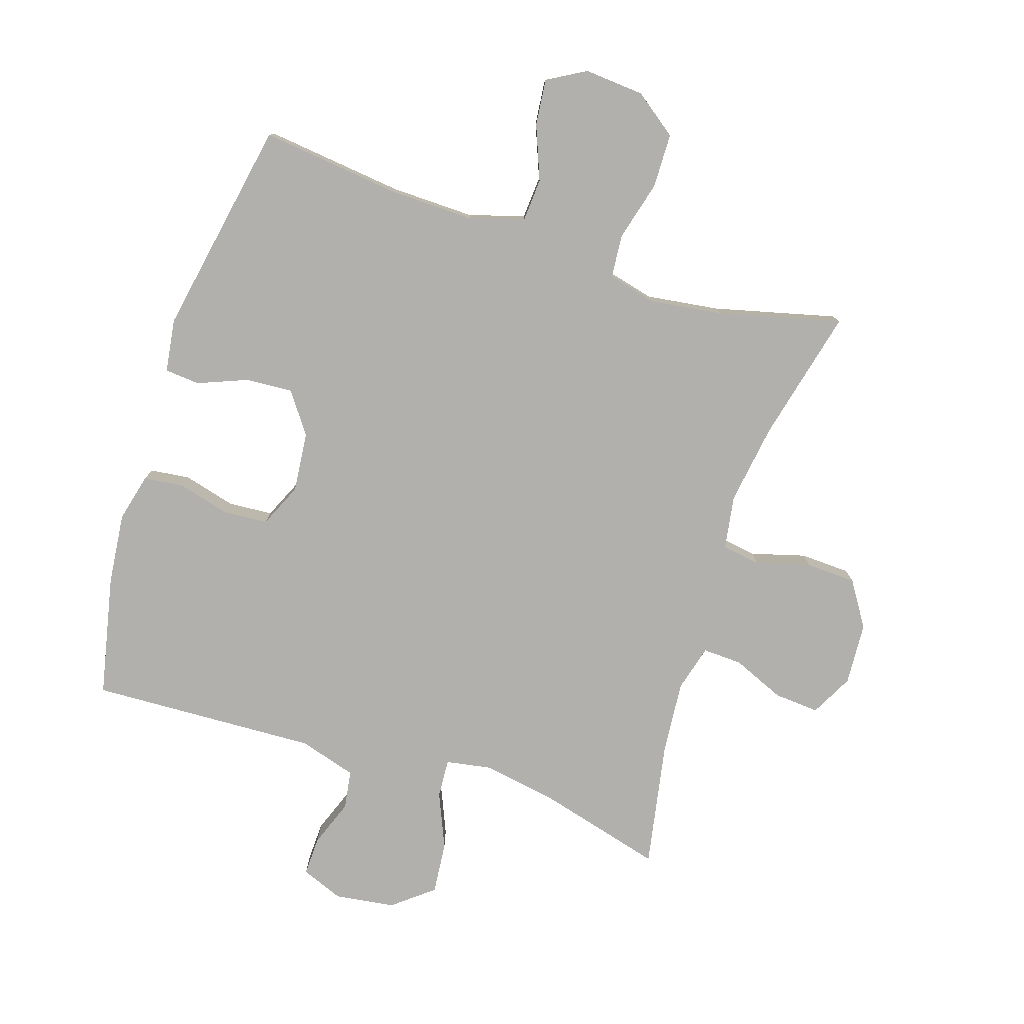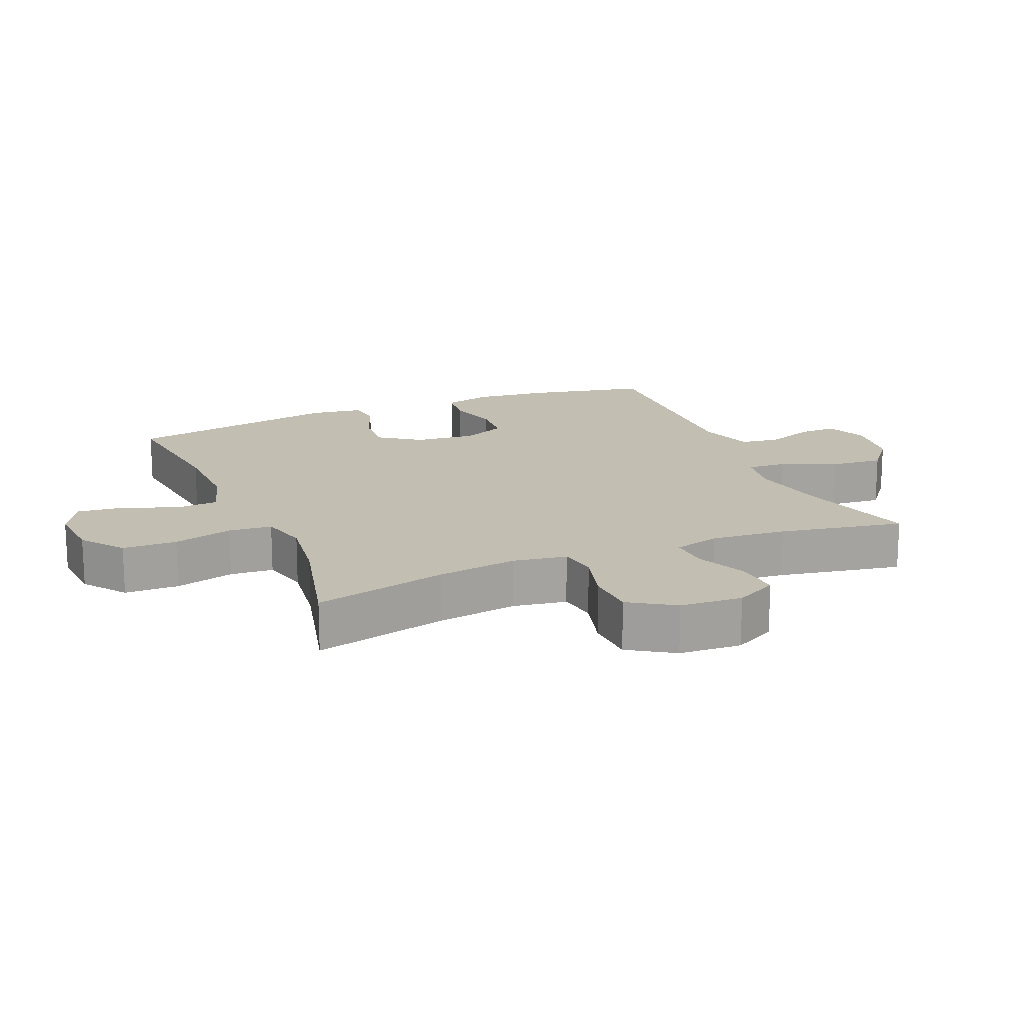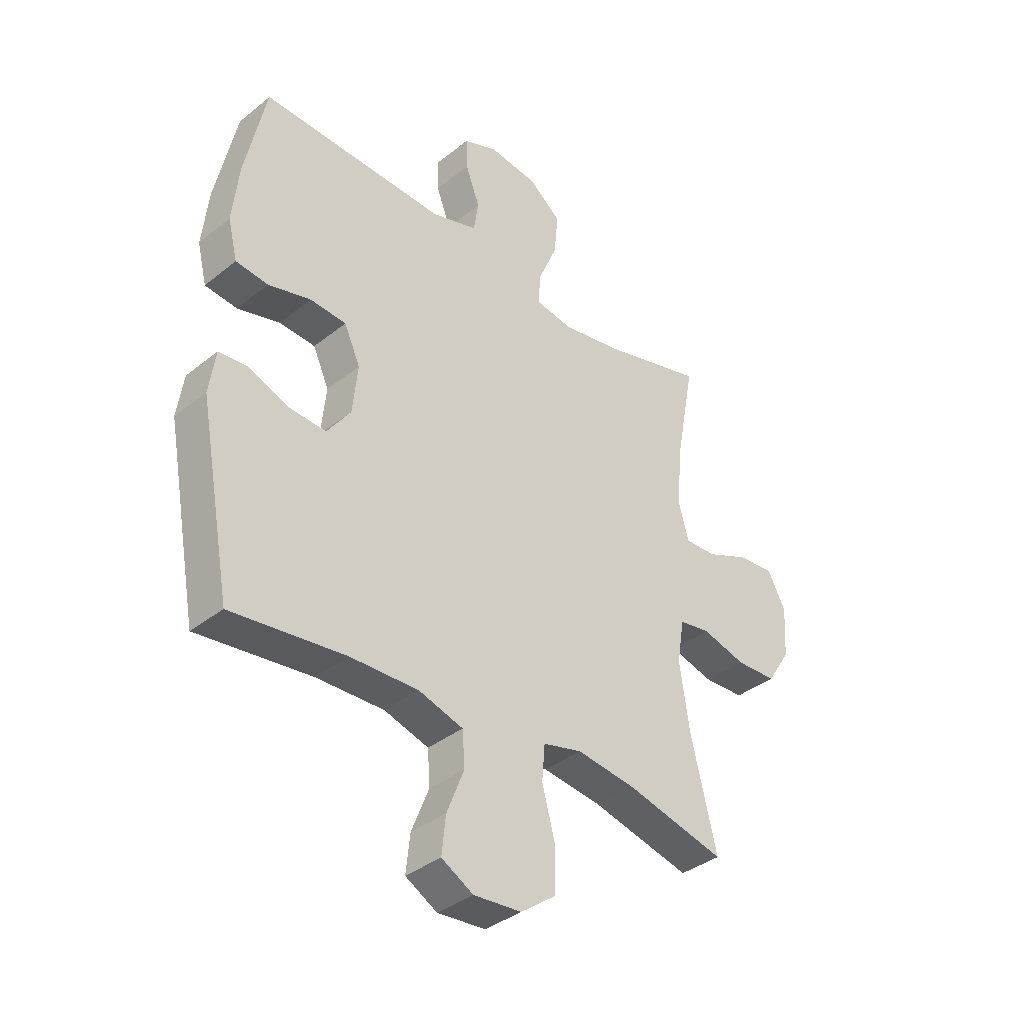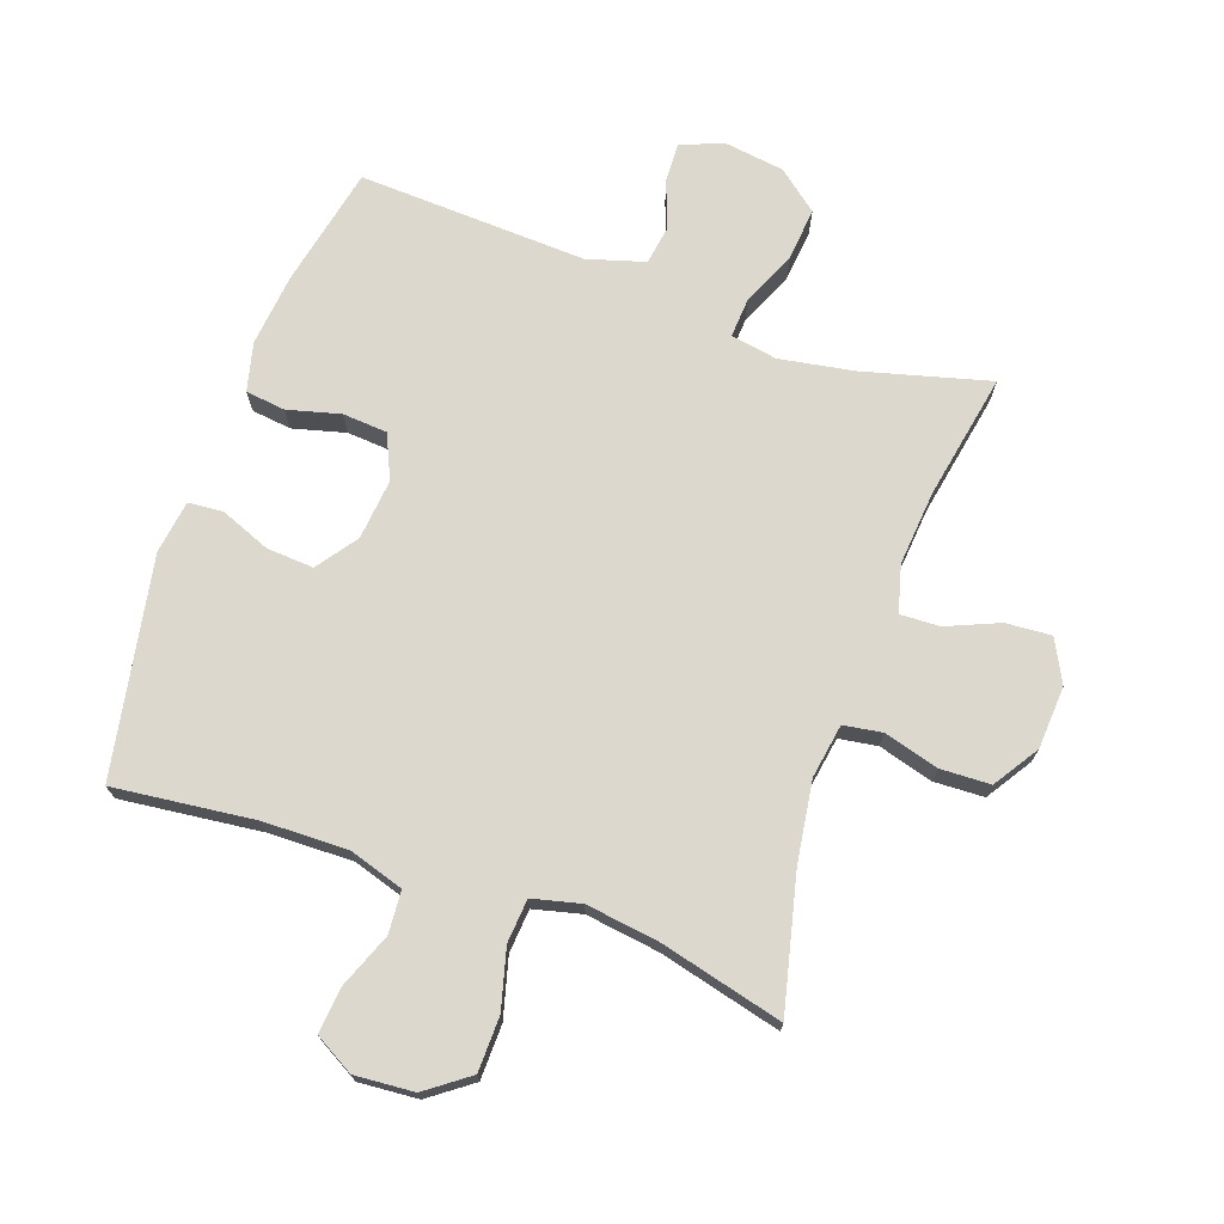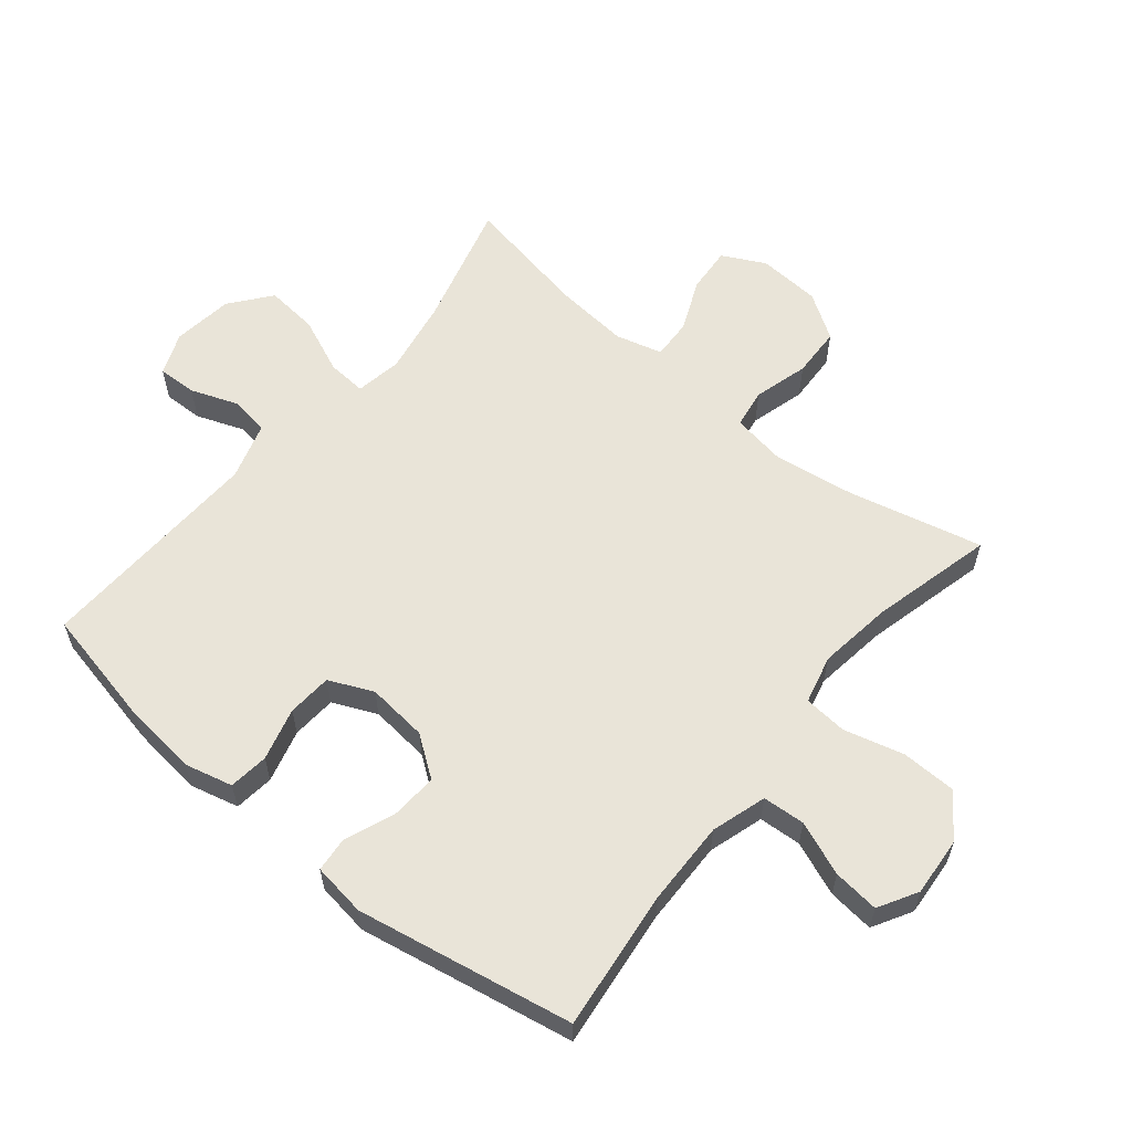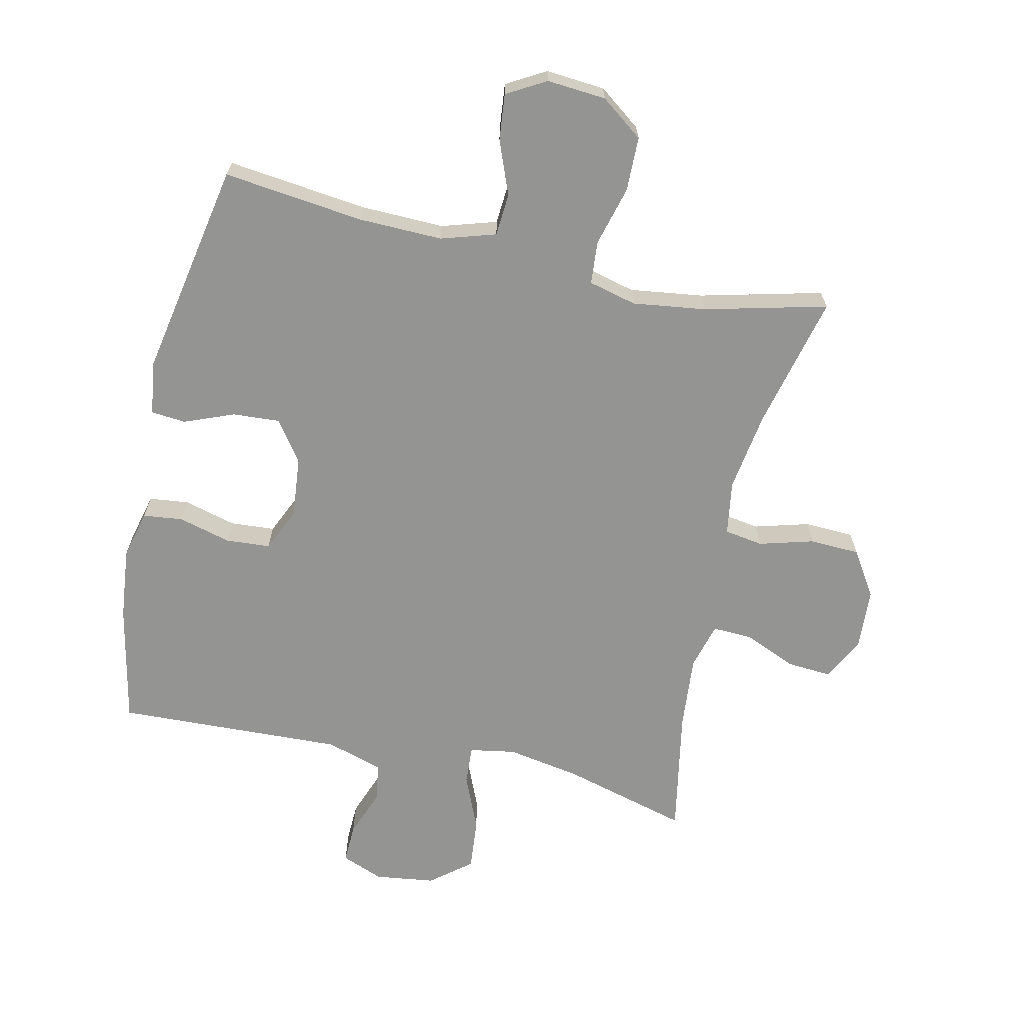
<metadata>
{"format":"obj","ext":"obj","renderer":"f3d","projection":"perspective","resolution":1024,"background":"white","views":[{"elev":-78.6,"azim":162.0,"up":"+Y"},{"elev":17.1,"azim":-113.0,"up":"+Y"},{"elev":-36.9,"azim":135.9,"up":"+Z"},{"elev":72.4,"azim":-160.6,"up":"+Y"},{"elev":60.0,"azim":129.3,"up":"+Y"},{"elev":-67.0,"azim":167.2,"up":"+Y"}]}
</metadata>
<code>
o path3752
v 0.1533 0.0375 0.4855
v 0.06221 0.0375 0.5125
v 0.05258 0.0375 0.574
v 0.08065 0.0375 0.6495
v 0.08271 0.0375 0.7117
v 0.0158 0.0375 0.7379
v -0.08003 0.0375 0.7247
v -0.144 0.0375 0.6734
v -0.1359 0.0375 0.5904
v -0.0983 0.0375 0.5023
v -0.09429 0.0375 0.4407
v -0.1678 0.0375 0.4278
v -0.286 0.0375 0.4481
v -0.4861 0.0375 0.5015
v -0.4485 0.0375 0.3022
v -0.4379 0.0375 0.1842
v -0.4578 0.0375 0.1102
v -0.5207 0.0375 0.1126
v -0.6037 0.0375 0.1478
v -0.6757 0.0375 0.1529
v -0.7107 0.0375 0.08557
v -0.7045 0.0375 -0.01408
v -0.6583 0.0375 -0.0855
v -0.5785 0.0375 -0.08844
v -0.492 0.0375 -0.06397
v -0.4304 0.0375 -0.07347
v -0.4165 0.0375 -0.1593
v -0.4353 0.0375 -0.2876
v -0.4861 0.0375 -0.5004
v -0.2915 0.0375 -0.4514
v -0.1748 0.0375 -0.4352
v -0.09811 0.0375 -0.4539
v -0.0924 0.0375 -0.523
v -0.1176 0.0375 -0.6179
v -0.1156 0.0375 -0.7046
v -0.04802 0.0375 -0.7544
v 0.04614 0.0375 -0.7616
v 0.1083 0.0375 -0.7261
v 0.1004 0.0375 -0.6528
v 0.06654 0.0375 -0.5671
v 0.07107 0.0375 -0.4996
v 0.1584 0.0375 -0.4724
v 0.2921 0.0375 -0.4749
v 0.5156 0.0375 -0.5004
v 0.5792 0.0375 -0.1553
v 0.567 0.0375 -0.07082
v 0.5116 0.0375 -0.06604
v 0.4326 0.0375 -0.09761
v 0.3579 0.0375 -0.1026
v 0.3113 0.0375 -0.0382
v 0.3014 0.0375 0.0579
v 0.3327 0.0375 0.1279
v 0.4036 0.0375 0.1331
v 0.4873 0.0375 0.1112
v 0.5505 0.0375 0.1188
v 0.5693 0.0375 0.1953
v 0.5568 0.0375 0.3103
v 0.5156 0.0375 0.5015
v 0.1533 -0.0375 0.4855
v 0.06221 -0.0375 0.5125
v 0.05258 -0.0375 0.574
v 0.08065 -0.0375 0.6495
v 0.08271 -0.0375 0.7117
v 0.0158 -0.0375 0.7379
v -0.08003 -0.0375 0.7247
v -0.144 -0.0375 0.6734
v -0.1359 -0.0375 0.5904
v -0.0983 -0.0375 0.5023
v -0.09429 -0.0375 0.4407
v -0.1678 -0.0375 0.4278
v -0.286 -0.0375 0.4481
v -0.4861 -0.0375 0.5015
v -0.4485 -0.0375 0.3022
v -0.4379 -0.0375 0.1842
v -0.4578 -0.0375 0.1102
v -0.5207 -0.0375 0.1126
v -0.6037 -0.0375 0.1478
v -0.6757 -0.0375 0.1529
v -0.7107 -0.0375 0.08557
v -0.7045 -0.0375 -0.01408
v -0.6583 -0.0375 -0.0855
v -0.5785 -0.0375 -0.08844
v -0.492 -0.0375 -0.06397
v -0.4304 -0.0375 -0.07347
v -0.4165 -0.0375 -0.1593
v -0.4353 -0.0375 -0.2876
v -0.4861 -0.0375 -0.5004
v -0.2915 -0.0375 -0.4514
v -0.1748 -0.0375 -0.4352
v -0.09811 -0.0375 -0.4539
v -0.0924 -0.0375 -0.523
v -0.1176 -0.0375 -0.6179
v -0.1156 -0.0375 -0.7046
v -0.04802 -0.0375 -0.7544
v 0.04614 -0.0375 -0.7616
v 0.1083 -0.0375 -0.7261
v 0.1004 -0.0375 -0.6528
v 0.06654 -0.0375 -0.5671
v 0.07107 -0.0375 -0.4996
v 0.1584 -0.0375 -0.4724
v 0.2921 -0.0375 -0.4749
v 0.5156 -0.0375 -0.5004
v 0.5792 -0.0375 -0.1553
v 0.567 -0.0375 -0.07082
v 0.5116 -0.0375 -0.06604
v 0.4326 -0.0375 -0.09761
v 0.3579 -0.0375 -0.1026
v 0.3113 -0.0375 -0.0382
v 0.3014 -0.0375 0.0579
v 0.3327 -0.0375 0.1279
v 0.4036 -0.0375 0.1331
v 0.4873 -0.0375 0.1112
v 0.5505 -0.0375 0.1188
v 0.5693 -0.0375 0.1953
v 0.5568 -0.0375 0.3103
v 0.5156 -0.0375 0.5015
v -0.6757 0.0375 0.1529
v -0.6757 0.0375 0.1529
v -0.7107 0.0375 0.08557
v -0.7045 0.0375 -0.01408
v -0.6583 0.0375 -0.0855
v -0.6037 0.0375 0.1478
v -0.5785 0.0375 -0.08844
v -0.5207 0.0375 0.1126
v -0.492 0.0375 -0.06397
v -0.4578 0.0375 0.1102
v -0.4578 0.0375 0.1102
v -0.4304 0.0375 -0.07347
v -0.4304 0.0375 -0.07347
v -0.4861 0.0375 0.5015
v -0.4861 0.0375 0.5015
v -0.4485 0.0375 0.3022
v -0.4353 0.0375 -0.2876
v -0.4861 0.0375 -0.5004
v -0.4861 0.0375 -0.5004
v -0.4379 0.0375 0.1842
v -0.4165 0.0375 -0.1593
v -0.2915 0.0375 -0.4514
v -0.286 0.0375 0.4481
v -0.1748 0.0375 -0.4352
v -0.1678 0.0375 0.4278
v -0.09811 0.0375 -0.4539
v -0.09811 0.0375 -0.4539
v -0.09429 0.0375 0.4407
v -0.09429 0.0375 0.4407
v -0.08003 0.0375 0.7247
v -0.144 0.0375 0.6734
v -0.1359 0.0375 0.5904
v -0.0983 0.0375 0.5023
v -0.0924 0.0375 -0.523
v -0.1176 0.0375 -0.6179
v -0.1156 0.0375 -0.7046
v -0.04802 0.0375 -0.7544
v 0.0158 0.0375 0.7379
v 0.04614 0.0375 -0.7616
v 0.08271 0.0375 0.7117
v 0.08271 0.0375 0.7117
v 0.1083 0.0375 -0.7261
v 0.1083 0.0375 -0.7261
v 0.08065 0.0375 0.6495
v 0.05258 0.0375 0.574
v 0.06221 0.0375 0.5125
v 0.06221 0.0375 0.5125
v 0.1533 0.0375 0.4855
v 0.06654 0.0375 -0.5671
v 0.07107 0.0375 -0.4996
v 0.07107 0.0375 -0.4996
v 0.1004 0.0375 -0.6528
v 0.1584 0.0375 -0.4724
v 0.2921 0.0375 -0.4749
v 0.3113 0.0375 -0.0382
v 0.3014 0.0375 0.0579
v 0.3327 0.0375 0.1279
v 0.3327 0.0375 0.1279
v 0.3579 0.0375 -0.1026
v 0.4036 0.0375 0.1331
v 0.4326 0.0375 -0.09761
v 0.4873 0.0375 0.1112
v 0.5116 0.0375 -0.06604
v 0.5505 0.0375 0.1188
v 0.5505 0.0375 0.1188
v 0.5156 0.0375 0.5015
v 0.5156 0.0375 0.5015
v 0.5156 0.0375 -0.5004
v 0.5156 0.0375 -0.5004
v 0.567 0.0375 -0.07082
v 0.567 0.0375 -0.07082
v 0.5568 0.0375 0.3103
v 0.5693 0.0375 0.1953
v 0.5792 0.0375 -0.1553
v -0.6757 -0.0375 0.1529
v -0.6757 -0.0375 0.1529
v -0.7107 -0.0375 0.08557
v -0.7045 -0.0375 -0.01408
v -0.6583 -0.0375 -0.0855
v -0.6037 -0.0375 0.1478
v -0.5785 -0.0375 -0.08844
v -0.5207 -0.0375 0.1126
v -0.492 -0.0375 -0.06397
v -0.4578 -0.0375 0.1102
v -0.4578 -0.0375 0.1102
v -0.4304 -0.0375 -0.07347
v -0.4304 -0.0375 -0.07347
v -0.4861 -0.0375 0.5015
v -0.4861 -0.0375 0.5015
v -0.4485 -0.0375 0.3022
v -0.4353 -0.0375 -0.2876
v -0.4861 -0.0375 -0.5004
v -0.4861 -0.0375 -0.5004
v -0.4379 -0.0375 0.1842
v -0.4165 -0.0375 -0.1593
v -0.2915 -0.0375 -0.4514
v -0.286 -0.0375 0.4481
v -0.1748 -0.0375 -0.4352
v -0.1678 -0.0375 0.4278
v -0.09811 -0.0375 -0.4539
v -0.09811 -0.0375 -0.4539
v -0.09429 -0.0375 0.4407
v -0.09429 -0.0375 0.4407
v -0.08003 -0.0375 0.7247
v -0.144 -0.0375 0.6734
v -0.1359 -0.0375 0.5904
v -0.0983 -0.0375 0.5023
v -0.0924 -0.0375 -0.523
v -0.1176 -0.0375 -0.6179
v -0.1156 -0.0375 -0.7046
v -0.04802 -0.0375 -0.7544
v 0.0158 -0.0375 0.7379
v 0.04614 -0.0375 -0.7616
v 0.08271 -0.0375 0.7117
v 0.08271 -0.0375 0.7117
v 0.1083 -0.0375 -0.7261
v 0.1083 -0.0375 -0.7261
v 0.08065 -0.0375 0.6495
v 0.05258 -0.0375 0.574
v 0.06221 -0.0375 0.5125
v 0.06221 -0.0375 0.5125
v 0.1533 -0.0375 0.4855
v 0.06654 -0.0375 -0.5671
v 0.07107 -0.0375 -0.4996
v 0.07107 -0.0375 -0.4996
v 0.1004 -0.0375 -0.6528
v 0.1584 -0.0375 -0.4724
v 0.2921 -0.0375 -0.4749
v 0.3113 -0.0375 -0.0382
v 0.3014 -0.0375 0.0579
v 0.3327 -0.0375 0.1279
v 0.3327 -0.0375 0.1279
v 0.3579 -0.0375 -0.1026
v 0.4036 -0.0375 0.1331
v 0.4326 -0.0375 -0.09761
v 0.4873 -0.0375 0.1112
v 0.5116 -0.0375 -0.06604
v 0.5505 -0.0375 0.1188
v 0.5505 -0.0375 0.1188
v 0.5156 -0.0375 0.5015
v 0.5156 -0.0375 0.5015
v 0.5156 -0.0375 -0.5004
v 0.5156 -0.0375 -0.5004
v 0.567 -0.0375 -0.07082
v 0.567 -0.0375 -0.07082
v 0.5568 -0.0375 0.3103
v 0.5693 -0.0375 0.1953
v 0.5792 -0.0375 -0.1553
f 246 202 245
f 199 198 197
f 198 199 200
f 243 245 216
f 238 218 247
f 236 218 238
f 218 215 246
f 218 236 223
f 200 199 202
f 262 250 263
f 206 213 204
f 242 229 232
f 215 210 202
f 244 258 251
f 256 238 262
f 238 247 262
f 247 218 246
f 251 264 253
f 213 210 215
f 194 196 193
f 253 264 260
f 215 202 246
f 230 228 234
f 216 245 214
f 249 244 251
f 213 206 210
f 242 225 227
f 240 224 239
f 245 243 249
f 214 207 212
f 227 229 242
f 212 207 208
f 227 225 226
f 243 216 240
f 214 211 207
f 216 224 240
f 196 194 198
f 244 249 243
f 191 193 196
f 197 198 194
f 239 225 242
f 234 228 235
f 235 220 222
f 263 250 252
f 223 235 222
f 214 245 211
f 247 250 262
f 210 200 202
f 235 223 236
f 202 211 245
f 197 194 195
f 225 239 224
f 251 258 264
f 263 252 254
f 228 220 235
f 221 222 220
f 118 21 79 192
f 21 22 80 79
f 22 23 81 80
f 19 20 78 77
f 23 24 82 81
f 18 19 77 76
f 24 25 83 82
f 127 18 76 201
f 25 129 203 83
f 131 15 73 205
f 28 135 209 86
f 16 17 75 74
f 15 16 74 73
f 27 28 86 85
f 26 27 85 84
f 29 30 88 87
f 13 14 72 71
f 30 31 89 88
f 12 13 71 70
f 31 143 217 89
f 145 12 70 219
f 7 8 66 65
f 8 9 67 66
f 9 10 68 67
f 33 34 92 91
f 34 35 93 92
f 35 36 94 93
f 10 11 69 68
f 32 33 91 90
f 6 7 65 64
f 36 37 95 94
f 157 6 64 231
f 37 159 233 95
f 4 5 63 62
f 3 4 62 61
f 163 3 61 237
f 1 2 60 59
f 40 167 241 98
f 39 40 98 97
f 38 39 97 96
f 41 42 100 99
f 42 43 101 100
f 50 51 109 108
f 51 174 248 109
f 49 50 108 107
f 52 53 111 110
f 48 49 107 106
f 53 54 112 111
f 47 48 106 105
f 54 181 255 112
f 183 1 59 257
f 43 185 259 101
f 187 47 105 261
f 57 58 116 115
f 56 57 115 114
f 55 56 114 113
f 45 46 104 103
f 44 45 103 102
f 172 171 128
f 125 123 124
f 124 126 125
f 169 142 171
f 164 173 144
f 162 164 144
f 144 172 141
f 144 149 162
f 126 128 125
f 188 189 176
f 132 130 139
f 168 158 155
f 141 128 136
f 170 177 184
f 182 188 164
f 164 188 173
f 173 172 144
f 177 179 190
f 139 141 136
f 120 119 122
f 179 186 190
f 141 172 128
f 156 160 154
f 142 140 171
f 175 177 170
f 139 136 132
f 168 153 151
f 166 165 150
f 171 175 169
f 140 138 133
f 153 168 155
f 138 134 133
f 153 152 151
f 169 166 142
f 140 133 137
f 142 166 150
f 122 124 120
f 170 169 175
f 117 122 119
f 123 120 124
f 165 168 151
f 160 161 154
f 161 148 146
f 189 178 176
f 149 148 161
f 140 137 171
f 173 188 176
f 136 128 126
f 161 162 149
f 128 171 137
f 123 121 120
f 151 150 165
f 177 190 184
f 189 180 178
f 154 161 146
f 147 146 148

</code>
